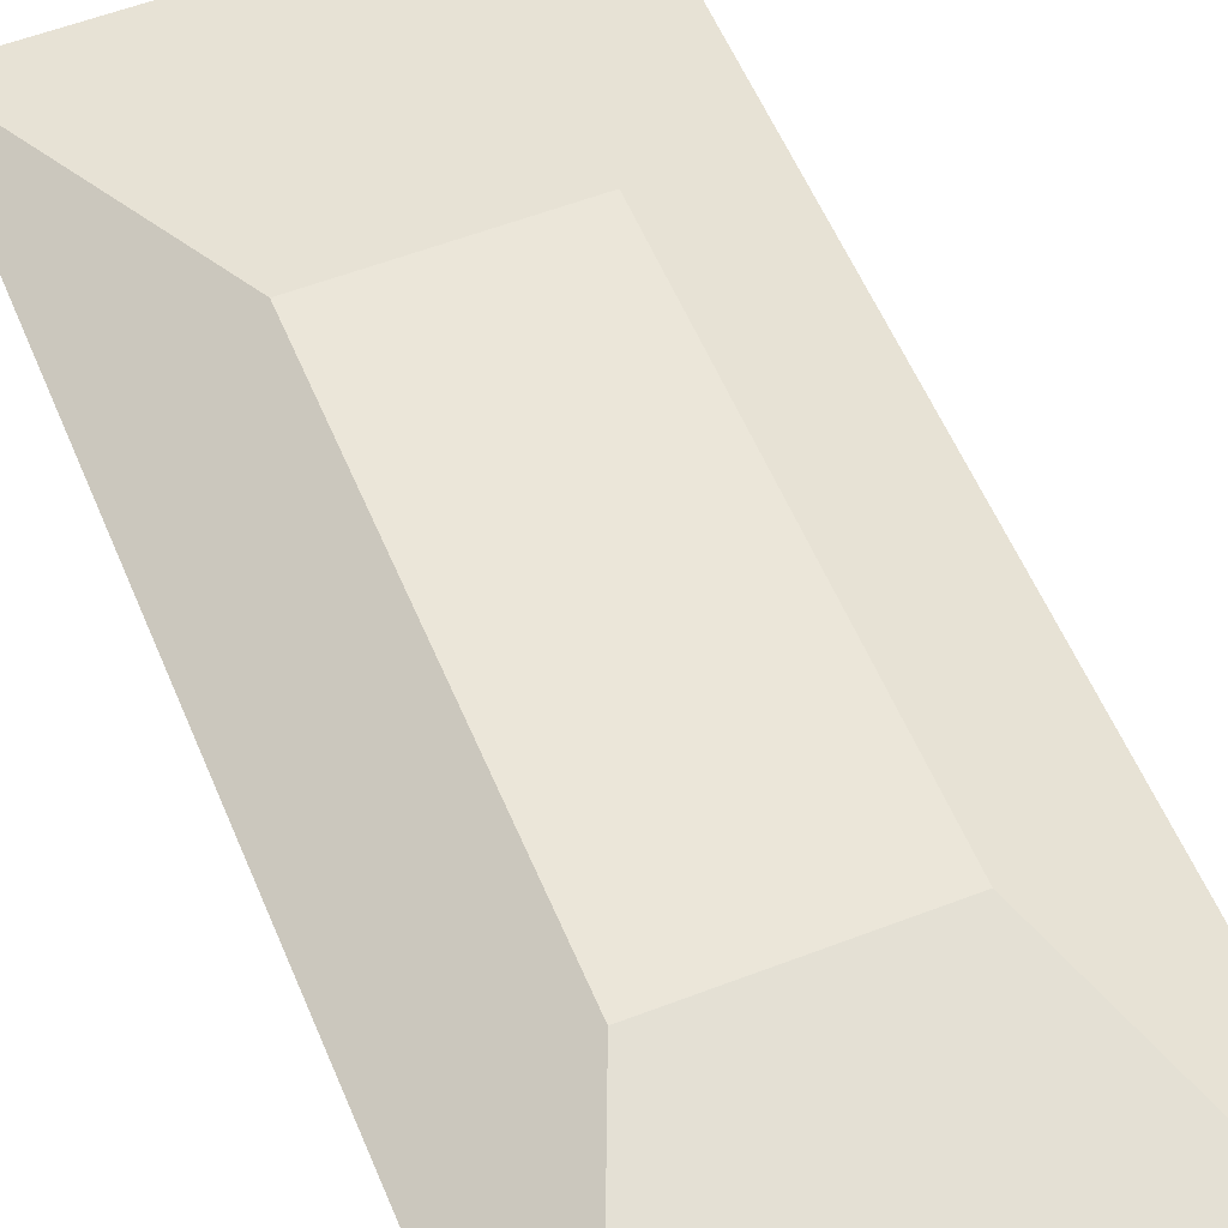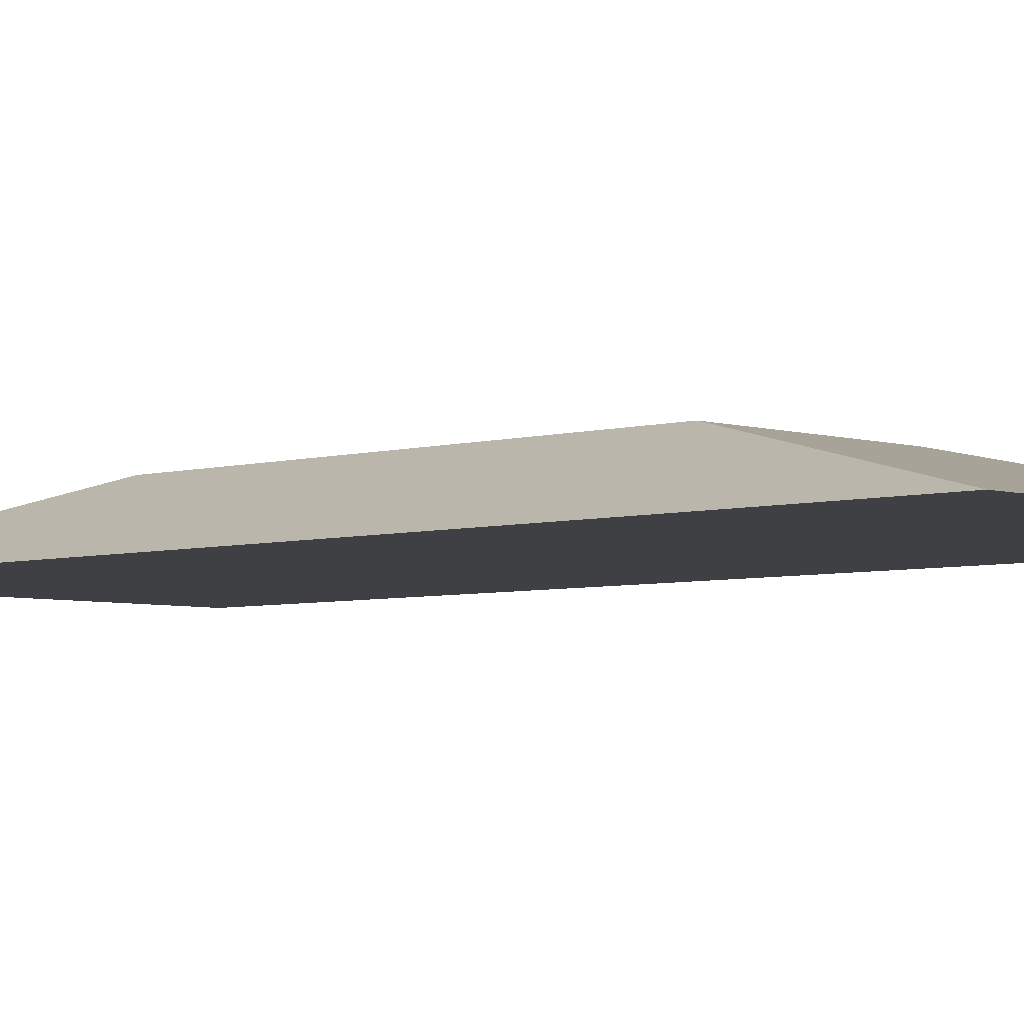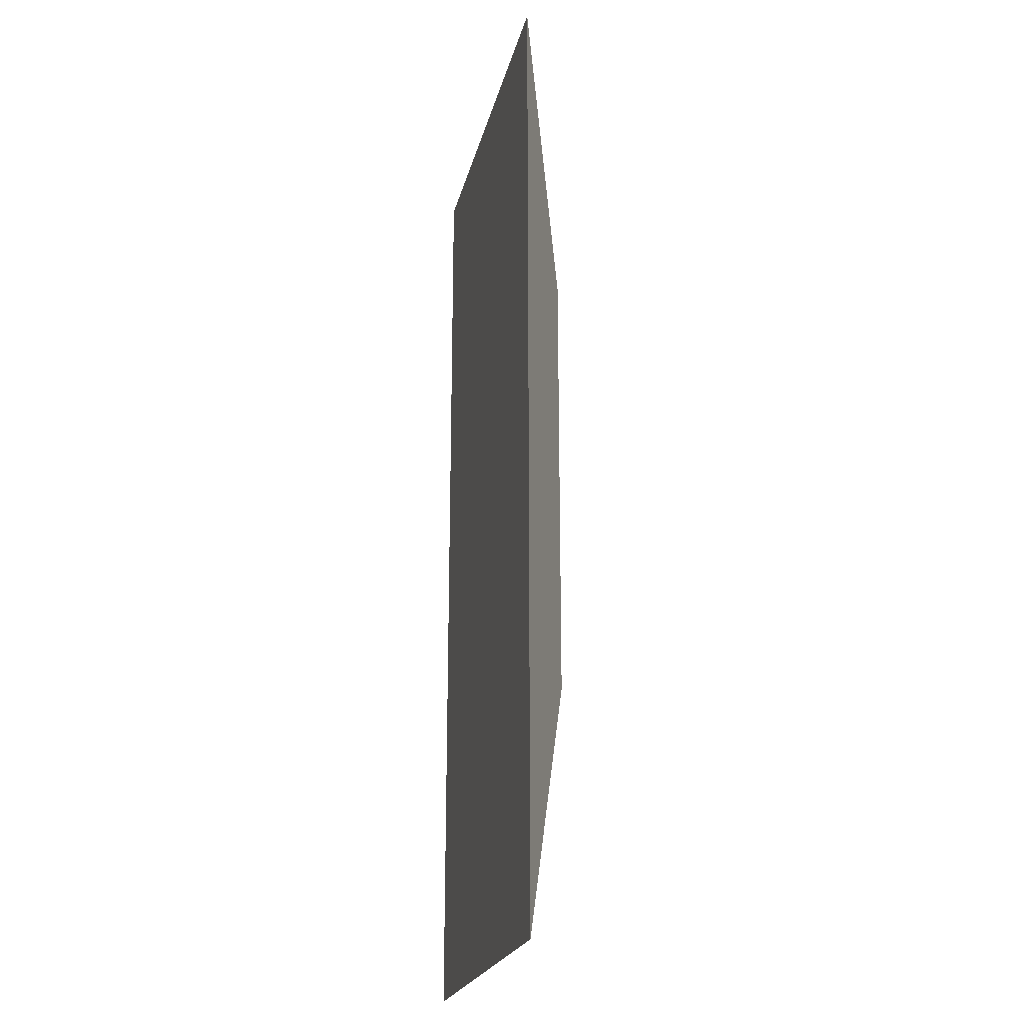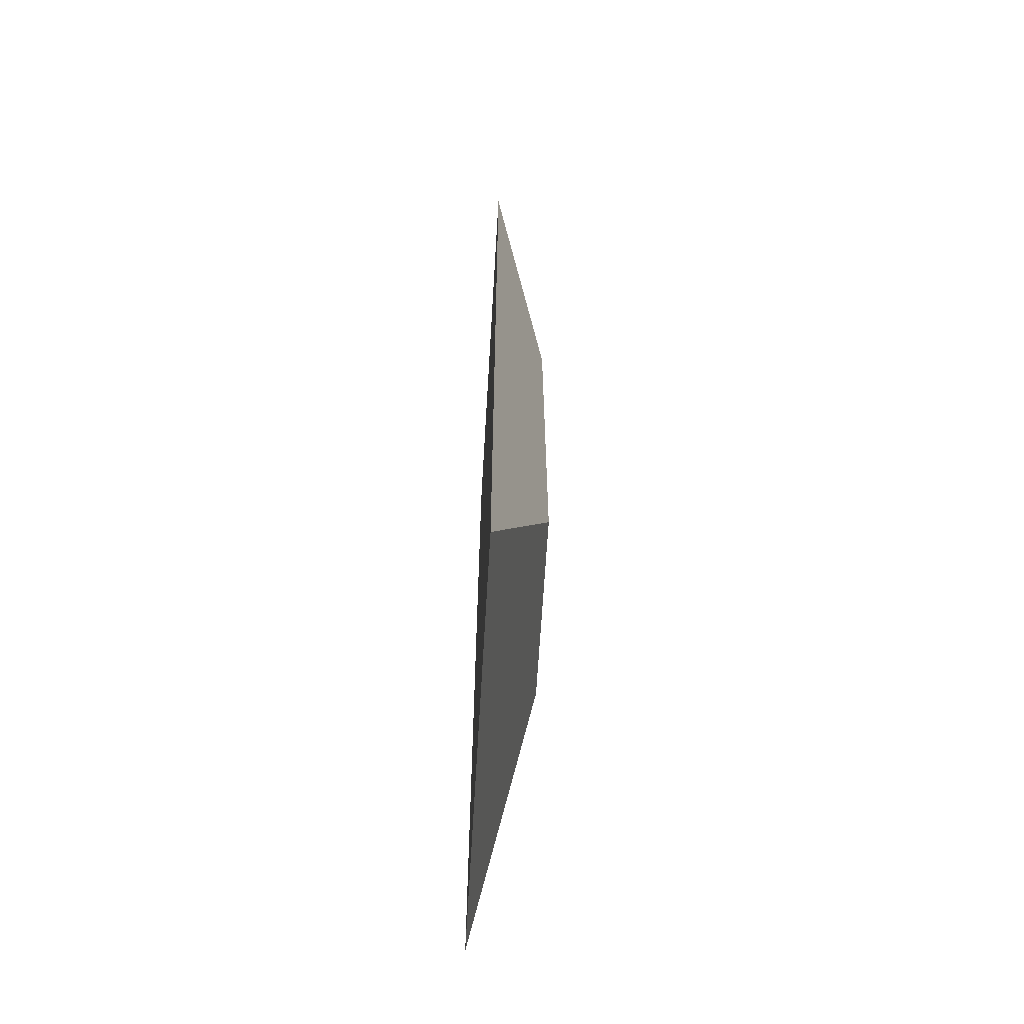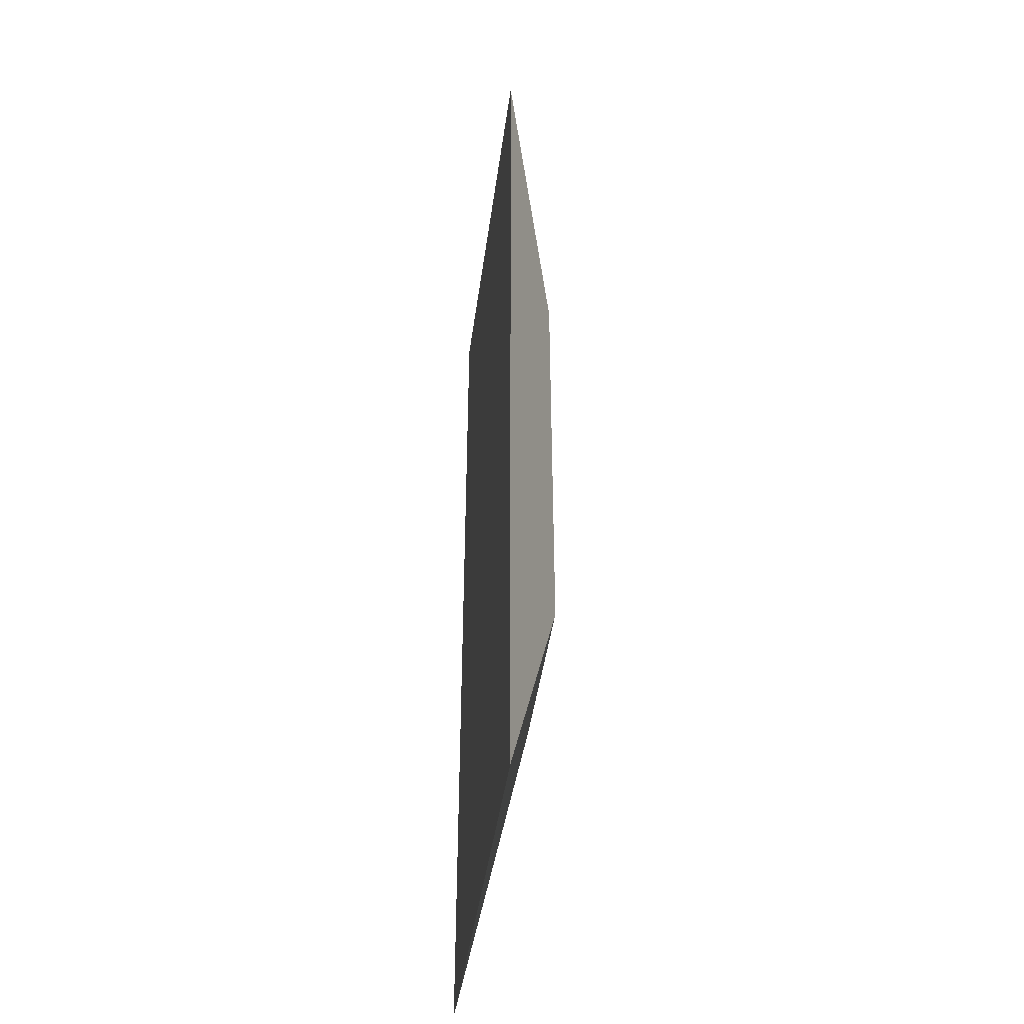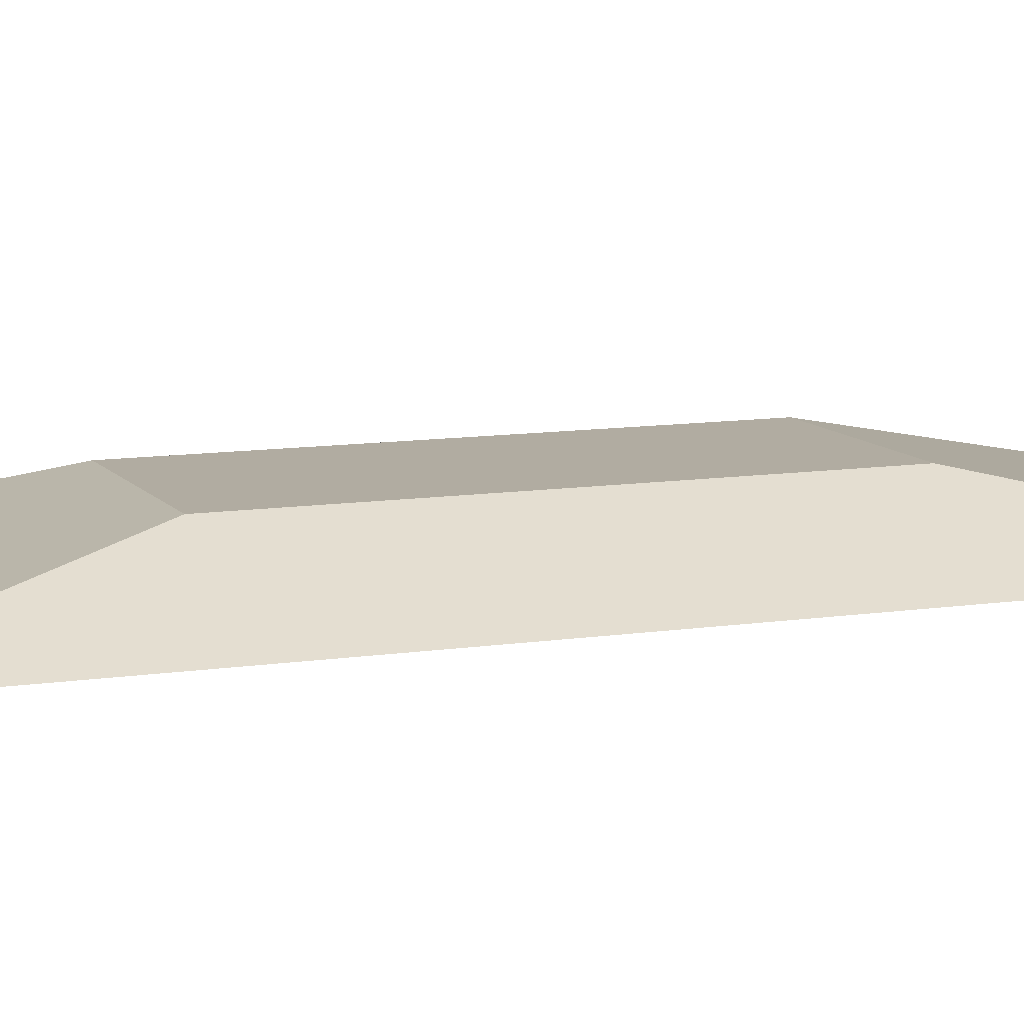
<metadata>
{"format":"obj","ext":"obj","renderer":"f3d","projection":"perspective","resolution":1024,"background":"white","views":[{"elev":55.3,"azim":157.8,"up":"+Y"},{"elev":-4.6,"azim":-46.0,"up":"+Y"},{"elev":-22.0,"azim":77.4,"up":"+Z"},{"elev":-65.3,"azim":86.6,"up":"+Z"},{"elev":-44.0,"azim":82.3,"up":"+Z"},{"elev":10.2,"azim":68.4,"up":"+Y"}]}
</metadata>
<code>
o Cube
v 0.823 -0.7584 -3.712
v 0.823 -0.7584 1.037
v -1.177 -0.7584 1.037
v -1.177 -0.7584 -3.712
v 0.2797 -0.473 -2.422
v 0.2797 -0.473 -0.2527
v -0.6337 -0.473 -0.2527
v -0.6337 -0.473 -2.422
f 2 3 4
f 8 7 6
f 5 6 2
f 6 7 3
f 3 7 8
f 1 4 8
f 1 2 4
f 5 8 6
f 1 5 2
f 2 6 3
f 4 3 8
f 5 1 8

</code>
